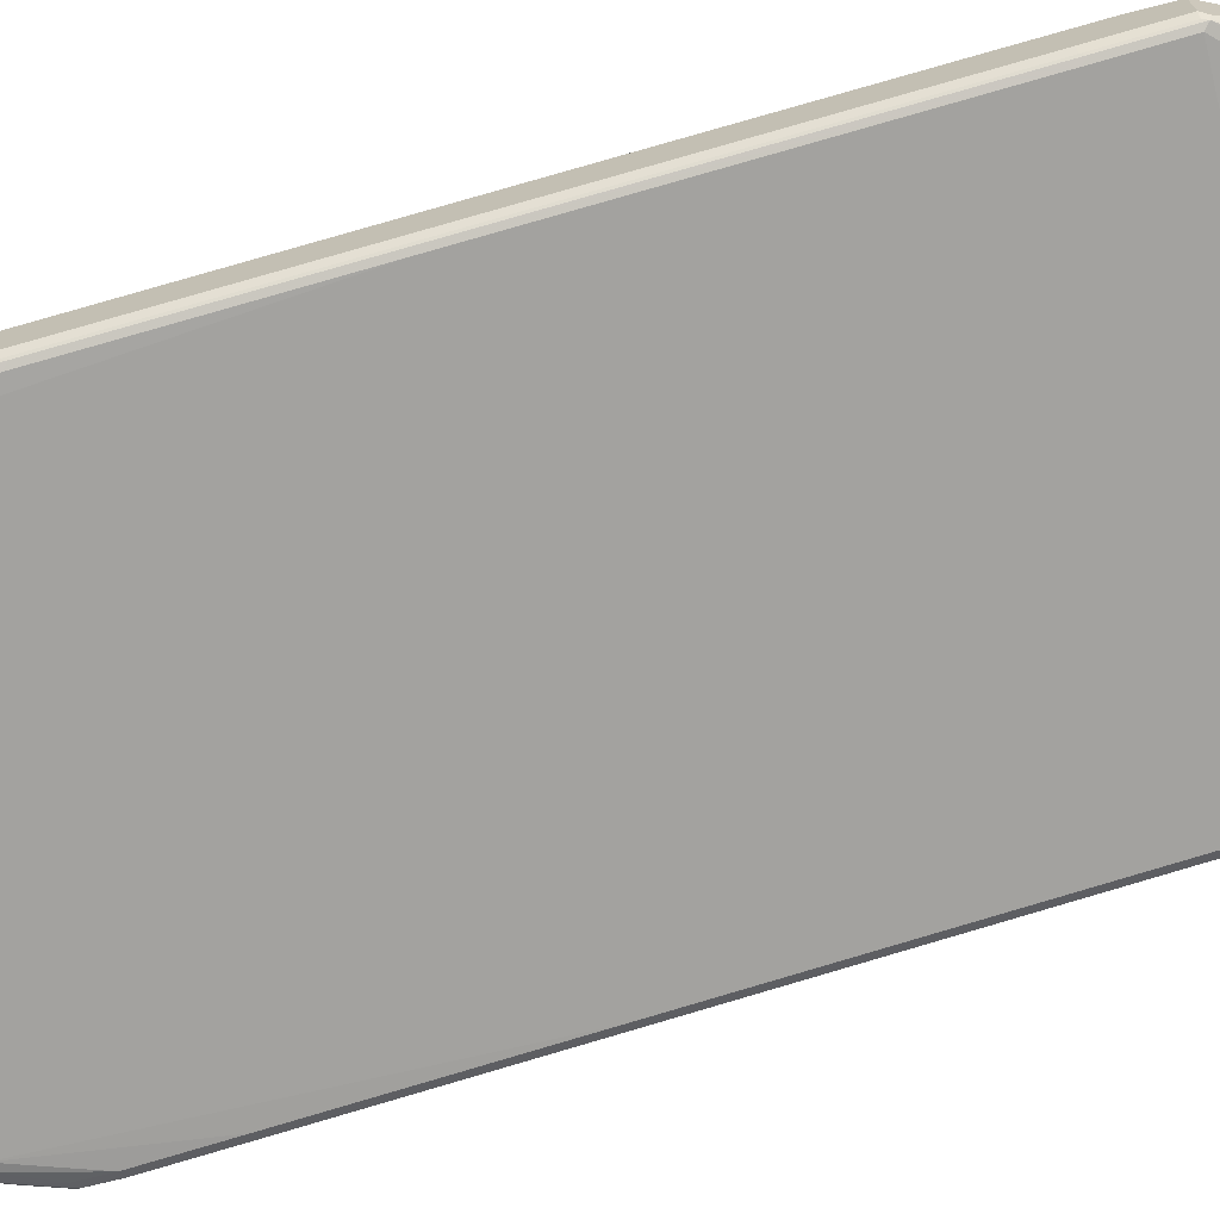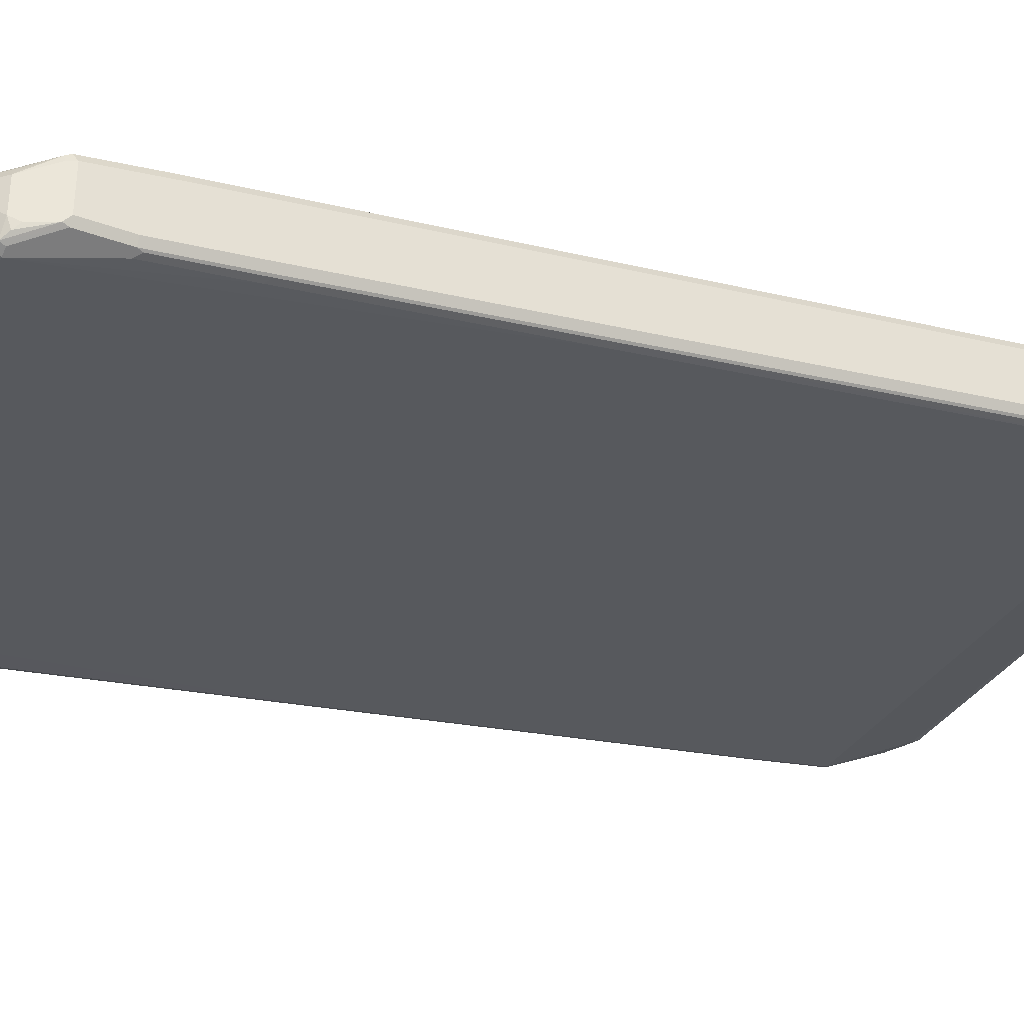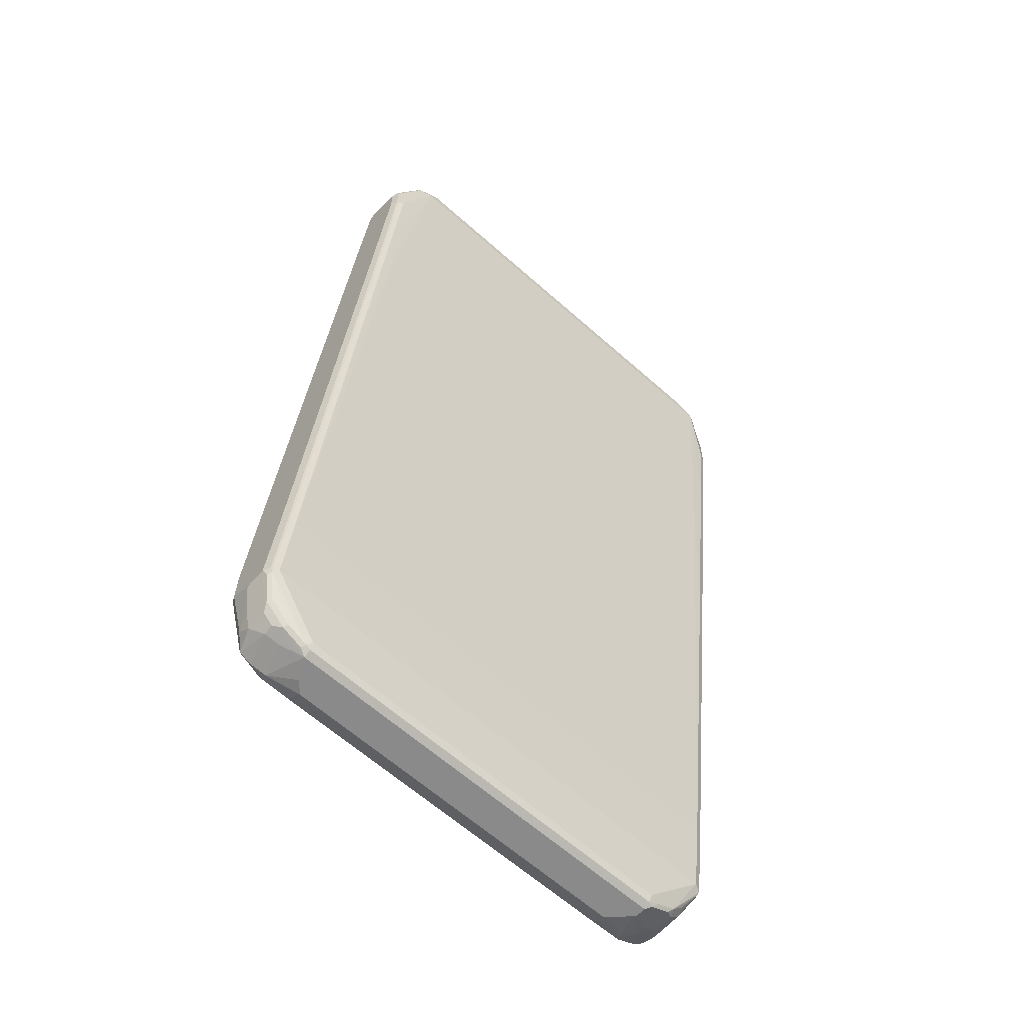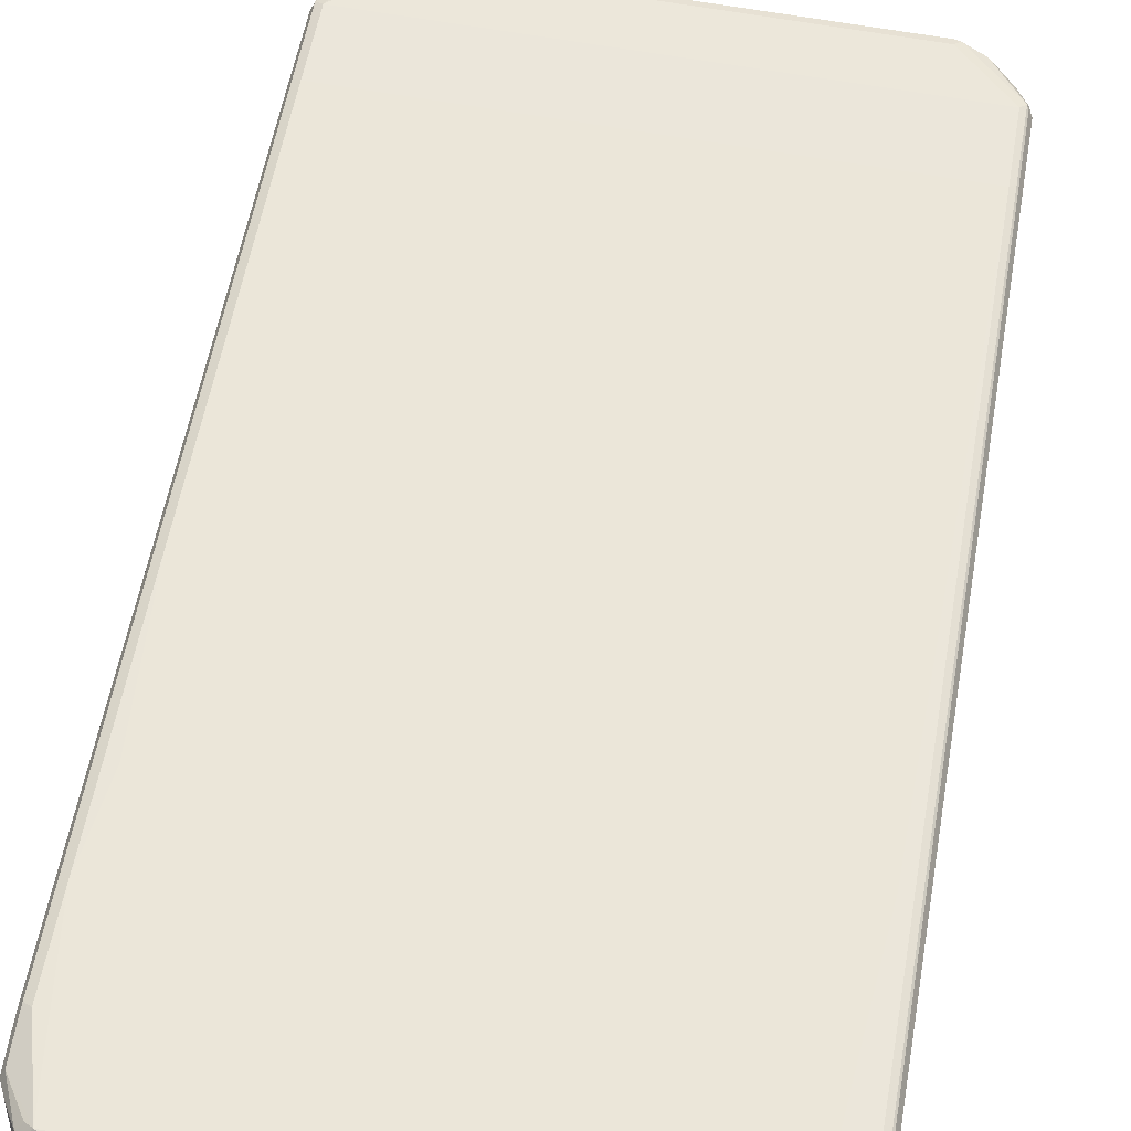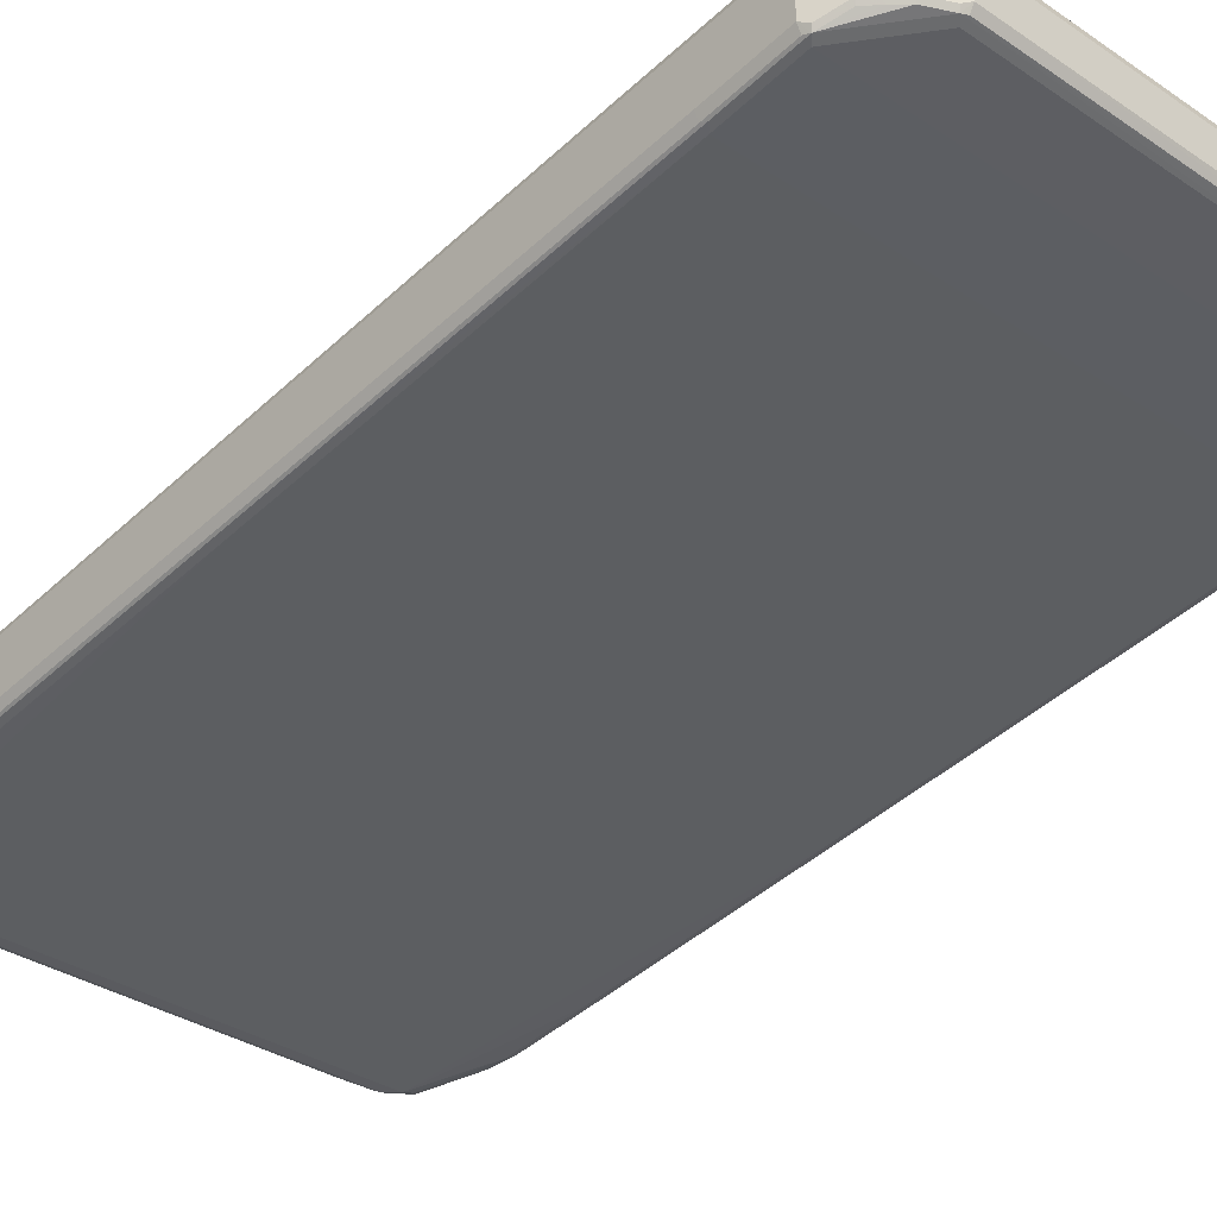
<metadata>
{"format":"obj","ext":"obj","renderer":"f3d","projection":"perspective","resolution":1024,"background":"white","views":[{"elev":-70.2,"azim":104.4,"up":"+Z"},{"elev":-34.2,"azim":63.7,"up":"+Z"},{"elev":-63.6,"azim":-41.8,"up":"+Y"},{"elev":64.6,"azim":-169.9,"up":"+Z"},{"elev":-33.2,"azim":137.1,"up":"+Z"}]}
</metadata>
<code>
v -0.4927 -0.7882 -0.09851
v -0.4927 -0.7882 -0.0591
v -0.4927 -0.7685 -0.1379
v -0.4631 -0.8375 -0.1478
v -0.4729 -0.8275 -0.1182
v -0.4598 -0.8538 -0.1248
v -0.4598 -0.8538 -0.08538
v -0.4663 -0.8407 -0.07226
v -0.486 -0.8013 -0.05254
v -0.4827 -0.7981 -0.04434
v -0.486 -0.7882 -0.04597
v -0.486 -0.6503 -0.02625
v -0.4927 -0.6503 -0.03941
v -0.4927 -0.7094 -0.1379
v -0.486 -0.7619 -0.1511
v -0.4434 -0.8572 -0.1675
v -0.4565 -0.8506 -0.1412
v -0.4401 -0.8735 -0.1051
v -0.4401 -0.8735 -0.08538
v -0.4467 -0.8604 -0.07226
v -0.4631 -0.8375 -0.06403
v -0.4729 -0.7882 -0.03941
v -0.4729 -0.6503 -0.01969
v -0.4827 -0.66 -0.02462
v -0.4434 -0.8572 -0.06403
v -0.4236 -0.8769 -0.06403
v -0.3843 -0.8966 -0.06403
v -0.4827 0.08856 0.07389
v -0.486 0.0985 0.07226
v -0.4927 0.0985 0.0591
v -0.4927 -0.5518 -0.1182
v -0.486 -0.7028 -0.1511
v -0.4729 -0.7685 -0.1576
v -0.4302 -0.8441 -0.1741
v -0.4138 -0.8472 -0.1774
v -0.3941 -0.8669 -0.1774
v -0.4105 -0.8638 -0.1741
v -0.4039 -0.8769 -0.1675
v -0.4203 -0.8735 -0.1642
v -0.3941 -0.8866 -0.1576
v -0.4138 -0.8866 -0.09851
v -0.3744 -0.9065 -0.07882
v -0.4269 -0.8801 -0.07226
v -0.3744 -0.8866 -0.0591
v 0.4729 -0.7882 -0.03941
v 0.4729 -0.6503 -0.01969
v -0.4532 0.394 0.1182
v -0.4729 0.0985 0.07882
v -0.3875 -0.8998 -0.07226
v -0.3744 -0.8998 -0.06566
v 0.3744 -0.8998 -0.06566
v 0.3744 -0.8866 -0.0591
v -0.4827 0.5418 0.133
v -0.486 0.5518 0.1314
v -0.4927 0.5518 0.1182
v -0.486 -0.5452 -0.1314
v -0.4927 -0.0985 -0.0591
v -0.486 -0.09193 -0.07226
v -0.4729 -0.7094 -0.1576
v 0.4336 -0.8472 -0.1774
v -0.4729 -0.5518 -0.1379
v -0.4729 -0.0985 -0.07882
v -0.4729 0.6503 0.01969
v 0.3941 -0.8669 -0.1774
v -0.3415 -0.8932 -0.1642
v -0.3875 -0.8801 -0.1708
v -0.335 -0.9065 -0.1379
v -0.3547 -0.9065 -0.1182
v 0.3744 -0.9065 -0.07882
v 0.3843 -0.9016 -0.06896
v 0.4336 -0.8694 -0.06403
v 0.486 -0.7947 -0.04597
v 0.486 -0.6568 -0.02625
v 0.4729 0.0985 0.07882
v 0.4532 0.394 0.1182
v -0.4138 0.8472 0.1774
v -0.4729 0.5518 0.1379
v 0.3941 -0.8891 -0.06403
v -0.4729 0.7094 0.1576
v -0.4827 0.6996 0.1527
v -0.486 0.7094 0.1511
v -0.4927 0.7094 0.1379
v -0.4927 0.6503 0.03941
v -0.486 0.6568 0.02625
v 0.486 -0.7882 -0.1511
v 0.4434 -0.8375 -0.1724
v 0.4467 -0.8472 -0.1708
v 0.4483 -0.8572 -0.1675
v 0.4401 -0.8604 -0.1708
v 0.4729 0.6503 0.01969
v 0.4729 -0.0985 -0.07882
v 0.4729 -0.5518 -0.1379
v 0.4729 -0.7094 -0.1576
v 0.486 -0.7094 -0.1511
v -0.4729 0.7882 0.03941
v 0.4007 -0.8801 -0.1708
v 0.3284 -0.8932 -0.1642
v 0.335 -0.9065 -0.1379
v 0.3744 -0.9065 -0.09851
v 0.4236 -0.8819 -0.06896
v 0.4401 -0.8735 -0.07882
v 0.4532 -0.8497 -0.06403
v 0.4827 -0.8031 -0.04924
v 0.4927 -0.7882 -0.0591
v 0.4927 -0.6503 -0.03941
v 0.486 0.09193 0.07226
v 0.4729 0.5518 0.1379
v 0.4336 0.8472 0.1774
v -0.3941 0.8669 0.1774
v -0.436 0.8472 0.1724
v -0.4434 0.8375 0.1724
v -0.486 0.7685 0.1511
v -0.4927 0.7685 0.1379
v -0.4927 0.7882 0.0591
v -0.486 0.7947 0.04597
v 0.4927 -0.7882 -0.1379
v 0.4877 -0.7981 -0.1478
v 0.4606 -0.8472 -0.1576
v 0.4598 -0.8538 -0.1379
v 0.4401 -0.8735 -0.1182
v 0.4163 -0.8819 -0.1379
v 0.4729 0.7882 0.03941
v 0.4827 0.7981 0.04434
v 0.4827 0.66 0.02462
v 0.4827 -0.08856 -0.07389
v 0.4827 -0.5418 -0.133
v 0.4827 -0.6996 -0.1527
v 0.4927 -0.7094 -0.1379
v 0.486 -0.5518 -0.1314
v 0.4927 -0.5518 -0.1182
v -0.4336 0.8694 0.06403
v -0.3744 0.8866 0.0591
v 0.3941 -0.8866 -0.1576
v 0.3415 -0.8998 -0.1511
v 0.3572 -0.9016 -0.1379
v 0.3768 -0.9016 -0.1182
v 0.4138 -0.8866 -0.1182
v 0.4598 -0.8538 -0.07882
v 0.4631 -0.8425 -0.06896
v 0.486 -0.8013 -0.0591
v 0.468 -0.8375 -0.1478
v 0.4927 0.0985 0.0591
v 0.4927 0.5518 0.1182
v 0.486 0.5452 0.1314
v 0.4729 0.7094 0.1576
v 0.486 0.7816 0.1511
v 0.4467 0.8407 0.1708
v 0.4565 0.8506 0.1609
v 0.4434 0.8572 0.1675
v 0.4105 0.8638 0.1741
v 0.3941 0.8669 0.1774
v 0.486 0.7028 0.1511
v -0.3284 0.8932 0.1642
v -0.4007 0.8801 0.1708
v -0.4163 0.8669 0.1724
v -0.4385 0.8572 0.1675
v -0.4483 0.8375 0.1675
v -0.4877 0.7784 0.1478
v -0.468 0.8375 0.1281
v -0.4927 0.7882 0.07882
v -0.4598 0.8538 0.07882
v -0.486 0.8013 0.0591
v -0.4827 0.8031 0.04924
v 0.3744 0.8866 0.0591
v 0.486 0.8013 0.05254
v 0.4927 0.7882 0.0591
v 0.486 0.7882 0.04597
v 0.486 0.6503 0.02625
v 0.3843 0.8966 0.06403
v 0.4236 0.8769 0.06403
v 0.4434 0.8572 0.06403
v 0.4631 0.8375 0.06403
v 0.486 -0.0985 -0.07226
v 0.4927 -0.0985 -0.0591
v -0.4532 0.8497 0.06403
v -0.4401 0.8735 0.07882
v -0.4236 0.8819 0.06896
v -0.3843 0.9016 0.06896
v -0.3941 0.8891 0.06403
v -0.3744 0.8998 0.06566
v 0.4927 0.7094 0.1379
v 0.4927 0.7882 0.1379
v 0.4598 0.8538 0.1445
v 0.4368 0.8703 0.1412
v 0.4795 0.8144 0.1445
v 0.4236 0.8769 0.1478
v 0.4203 0.8735 0.1642
v 0.4039 0.8769 0.1675
v 0.3875 0.8801 0.1708
v 0.3415 0.8932 0.1642
v -0.335 0.9065 0.1379
v -0.3415 0.8998 0.1511
v -0.4089 0.8769 0.1675
v -0.3941 0.8866 0.1576
v -0.4203 0.8735 0.1576
v -0.4483 0.8572 0.1478
v -0.4606 0.8472 0.1379
v -0.4598 0.8538 0.1182
v -0.4631 0.8425 0.06896
v 0.4663 0.8407 0.07226
v 0.4927 0.6503 0.03941
v 0.4598 0.8538 0.08538
v 0.3744 0.8998 0.06566
v 0.3744 0.9065 0.07882
v 0.3875 0.8998 0.07226
v 0.4269 0.8801 0.07226
v 0.4467 0.8604 0.07226
v -0.4401 0.8735 0.09851
v -0.3744 0.9065 0.07882
v 0.4401 0.8735 0.1248
v 0.4138 0.8866 0.1182
v 0.3744 0.9065 0.09851
v 0.3843 0.8966 0.1281
v 0.3941 0.8866 0.1576
v 0.335 0.9065 0.1379
v -0.3547 0.9065 0.1182
v -0.3572 0.9016 0.1379
v -0.4138 0.8866 0.09851
v 0.4401 0.8735 0.08538
f 1 2 13
f 115 163 131
f 114 163 115
f 114 162 163
f 114 161 162
f 114 159 161
f 114 160 159
f 113 159 160
f 113 158 159
f 112 158 113
f 111 158 112
f 111 157 158
f 111 156 157
f 110 156 111
f 110 155 156
f 109 154 155
f 109 153 154
f 109 190 153
f 109 151 190
f 108 152 146
f 108 145 152
f 108 150 151
f 108 149 150
f 108 148 149
f 116 141 117
f 108 147 148
f 117 141 118
f 119 141 138
f 131 178 179
f 131 177 178
f 131 176 177
f 131 161 176
f 131 175 161
f 130 173 174
f 129 173 130
f 125 168 173
f 125 129 126
f 125 173 129
f 124 168 125
f 123 172 165
f 123 171 172
f 123 170 171
f 123 169 170
f 123 168 124
f 123 167 168
f 123 166 167
f 123 165 166
f 122 169 123
f 122 164 169
f 121 136 133
f 120 137 121
f 118 141 119
f 131 179 132
f 108 146 147
f 107 152 145
f 99 136 121
f 99 135 136
f 98 133 135
f 98 135 99
f 97 134 98
f 96 134 97
f 96 98 134
f 96 133 98
f 96 121 133
f 95 164 122
f 95 132 164
f 95 131 132
f 95 115 131
f 94 130 128
f 94 129 130
f 94 126 129
f 94 127 126
f 93 127 94
f 93 126 127
f 92 126 93
f 91 126 92
f 91 125 126
f 90 125 91
f 99 121 137
f 107 145 108
f 99 137 120
f 100 120 101
f 107 144 152
f 106 143 144
f 106 142 143
f 104 142 105
f 104 143 142
f 104 181 143
f 104 182 181
f 104 166 182
f 104 201 166
f 104 174 201
f 104 130 174
f 104 128 130
f 104 116 128
f 104 141 116
f 104 138 141
f 104 140 138
f 103 138 140
f 103 139 138
f 103 140 104
f 102 139 103
f 102 138 139
f 101 119 138
f 101 120 119
f 99 120 100
f 131 163 175
f 132 179 180
f 132 180 169
f 187 214 188
f 186 214 187
f 186 213 214
f 186 212 213
f 186 211 212
f 186 210 211
f 184 210 186
f 183 219 210
f 183 202 219
f 182 183 185
f 178 180 179
f 178 203 180
f 178 204 203
f 178 209 204
f 177 208 209
f 177 209 178
f 176 208 177
f 171 200 172
f 171 207 200
f 170 207 171
f 170 206 207
f 169 206 170
f 169 205 206
f 188 214 189
f 169 204 205
f 189 214 190
f 191 215 212
f 210 212 211
f 208 218 209
f 206 219 207
f 204 206 205
f 204 219 206
f 204 210 219
f 204 212 210
f 200 219 202
f 200 207 219
f 196 208 198
f 196 198 197
f 195 208 196
f 194 208 195
f 194 218 208
f 194 209 218
f 194 216 209
f 194 217 216
f 193 194 195
f 191 217 194
f 191 216 217
f 191 209 216
f 191 204 209
f 191 212 204
f 190 214 215
f 169 203 204
f 169 180 203
f 168 174 173
f 153 191 192
f 153 215 191
f 153 190 215
f 151 189 190
f 151 188 189
f 150 188 151
f 149 188 150
f 149 187 188
f 149 186 187
f 149 184 186
f 148 185 183
f 148 182 185
f 148 184 149
f 148 210 184
f 148 183 210
f 146 181 182
f 146 152 181
f 146 148 147
f 146 182 148
f 143 152 144
f 143 181 152
f 133 136 135
f 132 169 164
f 153 192 154
f 154 193 156
f 154 156 155
f 154 192 191
f 168 201 174
f 166 183 182
f 166 202 183
f 166 200 202
f 166 168 167
f 166 201 168
f 165 200 166
f 165 172 200
f 163 199 175
f 161 163 162
f 161 199 163
f 90 124 125
f 161 175 199
f 161 198 208
f 159 198 161
f 159 197 198
f 158 197 159
f 157 197 158
f 156 197 157
f 156 196 197
f 156 195 196
f 156 193 195
f 154 194 193
f 154 191 194
f 161 208 176
f 90 123 124
f 90 122 123
f 89 121 96
f 23 47 48
f 23 75 47
f 23 46 75
f 22 46 23
f 22 45 46
f 22 52 45
f 22 44 52
f 20 26 25
f 20 43 26
f 19 43 20
f 19 42 43
f 18 42 19
f 18 41 42
f 18 40 41
f 18 39 40
f 16 33 34
f 16 39 18
f 16 38 39
f 16 37 38
f 16 36 37
f 16 35 36
f 16 34 35
f 15 59 33
f 23 48 28
f 15 32 59
f 23 28 24
f 26 49 27
f 35 62 63
f 35 61 62
f 35 59 61
f 35 64 36
f 35 60 64
f 34 59 35
f 33 59 34
f 32 61 59
f 32 56 61
f 31 58 56
f 31 57 58
f 31 56 32
f 29 55 30
f 29 54 55
f 28 54 29
f 28 53 54
f 28 77 53
f 28 48 77
f 27 52 44
f 27 51 52
f 27 50 51
f 27 42 50
f 27 49 42
f 26 43 49
f 15 33 16
f 14 31 32
f 12 30 13
f 3 14 32
f 2 12 13
f 2 11 12
f 2 10 11
f 2 9 10
f 2 8 9
f 2 7 8
f 1 7 2
f 1 6 7
f 1 5 6
f 1 4 5
f 1 3 4
f 1 14 3
f 1 31 14
f 1 57 31
f 1 83 57
f 1 114 83
f 1 160 114
f 1 113 160
f 1 82 113
f 1 55 82
f 1 30 55
f 1 13 30
f 3 32 15
f 3 15 16
f 3 16 4
f 4 16 17
f 12 29 30
f 12 28 29
f 12 24 28
f 10 44 22
f 10 27 44
f 10 26 27
f 10 25 26
f 10 21 25
f 10 12 11
f 10 24 12
f 10 23 24
f 35 63 90
f 10 22 23
f 8 21 9
f 8 25 21
f 8 20 25
f 7 20 8
f 7 19 20
f 6 19 7
f 6 18 19
f 6 16 18
f 6 17 16
f 4 6 5
f 4 17 6
f 9 21 10
f 212 215 213
f 35 90 60
f 36 64 97
f 74 144 107
f 74 106 144
f 73 142 106
f 73 105 142
f 73 104 105
f 72 104 73
f 72 103 104
f 71 103 72
f 71 102 103
f 71 138 102
f 71 101 138
f 71 100 101
f 70 71 78
f 70 100 71
f 69 100 70
f 69 99 100
f 65 98 67
f 65 97 98
f 64 96 97
f 63 122 90
f 63 95 122
f 63 115 95
f 63 84 115
f 74 107 75
f 60 94 85
f 75 107 108
f 76 151 109
f 88 121 89
f 88 120 121
f 88 119 120
f 88 118 119
f 88 117 118
f 85 128 116
f 85 94 128
f 85 87 86
f 85 88 87
f 85 117 88
f 85 116 117
f 84 114 115
f 83 114 84
f 81 113 82
f 81 112 113
f 81 111 112
f 79 111 81
f 79 81 80
f 76 79 77
f 76 111 79
f 76 110 111
f 76 155 110
f 76 109 155
f 76 108 151
f 60 93 94
f 60 92 93
f 60 91 92
f 46 106 74
f 46 73 106
f 45 73 46
f 45 72 73
f 45 71 72
f 45 52 71
f 42 49 43
f 42 70 50
f 42 69 70
f 42 99 69
f 42 98 99
f 42 67 98
f 42 68 67
f 40 42 41
f 40 68 42
f 40 67 68
f 40 65 67
f 40 66 65
f 38 40 39
f 38 66 40
f 36 66 38
f 36 65 66
f 36 97 65
f 46 74 75
f 47 75 108
f 47 108 76
f 47 76 77
f 60 90 91
f 60 96 64
f 60 89 96
f 60 88 89
f 60 87 88
f 60 86 87
f 60 85 86
f 58 63 62
f 58 84 63
f 57 84 58
f 57 83 84
f 36 38 37
f 56 62 61
f 55 81 82
f 54 81 55
f 53 81 54
f 53 80 81
f 53 79 80
f 53 77 79
f 52 78 71
f 51 70 78
f 51 78 52
f 50 70 51
f 47 77 48
f 56 58 62
f 213 215 214

</code>
